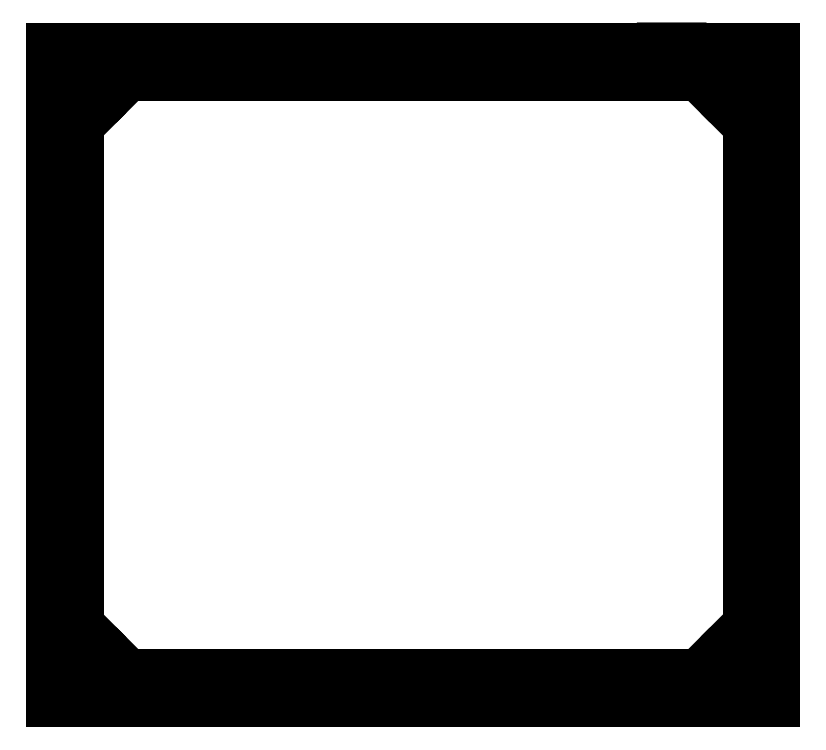
<metadata>
{"format":"dxf","ext":"dxf","renderer":"ezdxf+matplotlib","layout":"modelspace","background":"white","min_lineweight":24,"dpi":150}
</metadata>
<code>
0
SECTION
2
ENTITIES
0
3DSOLID
8
0
347
7A
290
     1
2
{7f74a713-7ae1-4e+44-af27-dfb5161973bf}
350
0
0
3DSOLID
8
0
347
7A
290
     1
2
{944959ab-fbff-984c-a804-3495ce362299}
350
0
0
POINT
8
Case - Boden v6_SkizzeFront
10
0
20
0
30
0
0
LINE
8
Case - Boden v6_SkizzeFront
10
0
20
0
30
0
11
10
21
0
31
0
0
LINE
8
Case - Boden v6_SkizzeFront
10
10
20
0
30
0
11
10
21
9
31
0
0
LINE
8
Case - Boden v6_SkizzeFront
10
10
20
9
30
0
11
0
21
9
31
0
0
LINE
8
Case - Boden v6_SkizzeFront
10
0
20
9
30
0
11
0
21
0
31
0
0
POINT
8
Case - Boden v6_SkizzeInnen
10
0
20
0
30
0
0
LINE
8
Case - Boden v6_SkizzeInnen
10
0.7
20
0.2
30
0
11
9.3
21
0.2
31
0
0
ARC
8
Case - Boden v6_SkizzeInnen
10
0.2
20
0.2
30
0
40
0.5
50
0
51
90
0
ARC
8
Case - Boden v6_SkizzeInnen
10
0.2
20
8.8
30
0
40
0.5
50
270
51
0
0
LINE
8
Case - Boden v6_SkizzeInnen
10
9.8
20
0.7
30
0
11
9.8
21
8.3
31
0
0
ARC
8
Case - Boden v6_SkizzeInnen
10
9.8
20
8.8
30
0
40
0.5
50
180
51
270
0
ARC
8
Case - Boden v6_SkizzeInnen
10
9.8
20
0.2
30
0
40
0.5
50
90
51
180
0
LINE
8
Case - Boden v6_SkizzeInnen
10
0.2
20
8.3
30
0
11
0.2
21
0.7
31
0
0
LINE
8
Case - Boden v6_SkizzeInnen
10
9.3
20
8.8
30
0
11
0.7
21
8.8
31
0
0
POINT
8
Case - Boden v6_Sketch3
10
0
20
0
30
0
0
LINE
8
Case - Boden v6_Sketch3
10
10.2
20
-0.2
30
0
11
10.2
21
9.2
31
0
0
LINE
8
Case - Boden v6_Sketch3
10
-0.2
20
9.2
30
0
11
-0.2
21
-0.2
31
0
0
LINE
8
Case - Boden v6_Sketch3
10
-0.2
20
-0.2
30
0
11
10.2
21
-0.2
31
0
0
LINE
8
Case - Boden v6_Sketch3
10
10.2
20
9.2
30
0
11
-0.2
21
9.2
31
0
0
POINT
8
Case - Boden v6_Sketch5
10
0.2902
20
8.71
30
0
0
POINT
8
Case - Boden v6_Sketch5
10
9.723
20
0.2768
30
0
0
POINT
8
Case - Boden v6_Sketch5
10
9.723
20
8.723
30
0
0
POINT
8
Case - Boden v6_Sketch5
10
0
20
0
30
0
0
ARC
8
Case - Boden v6_Sketch5
10
0.2
20
8.8
30
0
40
0.5
50
270
51
360
0
LINE
8
Case - Boden v6_Sketch5
10
0
20
9
30
0
11
0.5536
21
8.446
31
0
0
LINE
8
Case - Boden v6_Sketch5
10
9.8
20
8.3
30
0
11
9.8
21
0.7
31
0
0
LINE
8
Case - Boden v6_Sketch5
10
10
20
0
30
0
11
9.446
21
0.5536
31
0
0
ARC
8
Case - Boden v6_Sketch5
10
9.8
20
8.8
30
0
40
0.5
50
180
51
270
0
CIRCLE
8
Case - Boden v6_Sketch5
10
0.2768
20
0.2768
30
0
40
0.05
0
LINE
8
Case - Boden v6_Sketch5
10
0
20
9
30
0
11
0
21
0
31
0
0
LINE
8
Case - Boden v6_Sketch5
10
0.2
20
0.7
30
0
11
0.2
21
8.3
31
0
0
ARC
8
Case - Boden v6_Sketch5
10
0.2
20
0.2
30
0
40
0.5
50
0
51
90
0
LINE
8
Case - Boden v6_Sketch5
10
10
20
0
30
0
11
10
21
9
31
0
0
LINE
8
Case - Boden v6_Sketch5
10
0.7
20
8.8
30
0
11
9.3
21
8.8
31
0
0
LINE
8
Case - Boden v6_Sketch5
10
9.3
20
0.2
30
0
11
0.7
21
0.2
31
0
0
ARC
8
Case - Boden v6_Sketch5
10
9.8
20
0.2
30
0
40
0.5
50
90
51
180
0
LINE
8
Case - Boden v6_Sketch5
10
0
20
0
30
0
11
0.5536
21
0.5536
31
0
0
LINE
8
Case - Boden v6_Sketch5
10
10
20
9
30
0
11
0
21
9
31
0
0
LINE
8
Case - Boden v6_Sketch5
10
0
20
0
30
0
11
10
21
0
31
0
0
LINE
8
Case - Boden v6_Sketch5
10
10
20
9
30
0
11
9.446
21
8.446
31
0
0
POINT
8
Case - Boden v6_power-switch
10
0
20
9.2
30
0
0
LINE
8
Case - Boden v6_power-switch
10
-2.98e-09
20
9.2
30
-1.8
11
10
21
9.2
31
-1.8
0
LINE
8
Case - Boden v6_power-switch
10
2.25
20
9.2
30
-0.55
11
0.7
21
9.2
31
-0.55
0
LINE
8
Case - Boden v6_power-switch
10
-2.98e-09
20
9.2
30
-1.6
11
-2.98e-09
21
9.2
31
0.3
0
CIRCLE
8
Case - Boden v6_power-switch
10
-8.711
20
-0.8547
30
9.2
40
0.5
210
0
220
1
230
0
0
LINE
8
Case - Boden v6_power-switch
10
-0.2
20
9.2
30
0.3
11
-0.2
21
9.2
31
-1.6
0
LINE
8
Case - Boden v6_power-switch
10
10
20
9.2
30
-1.6
11
-2.98e-09
21
9.2
31
-1.6
0
LINE
8
Case - Boden v6_power-switch
10
10
20
9.2
30
0.3
11
10
21
9.2
31
-1.6
0
LINE
8
Case - Boden v6_power-switch
10
0.7
20
9.2
30
-1.3
11
2.25
21
9.2
31
-1.3
0
LINE
8
Case - Boden v6_power-switch
10
-2.98e-09
20
9.2
30
0.3
11
10
21
9.2
31
0.3
0
LINE
8
Case - Boden v6_power-switch
10
0.7
20
9.2
30
-0.55
11
0.7
21
9.2
31
-1.3
0
LINE
8
Case - Boden v6_power-switch
10
2.25
20
9.2
30
-1.3
11
2.25
21
9.2
31
-0.55
0
INSERT
8
0
2
Component1
10
0
20
0
30
0
0
ENDSEC
0
EOF

</code>
